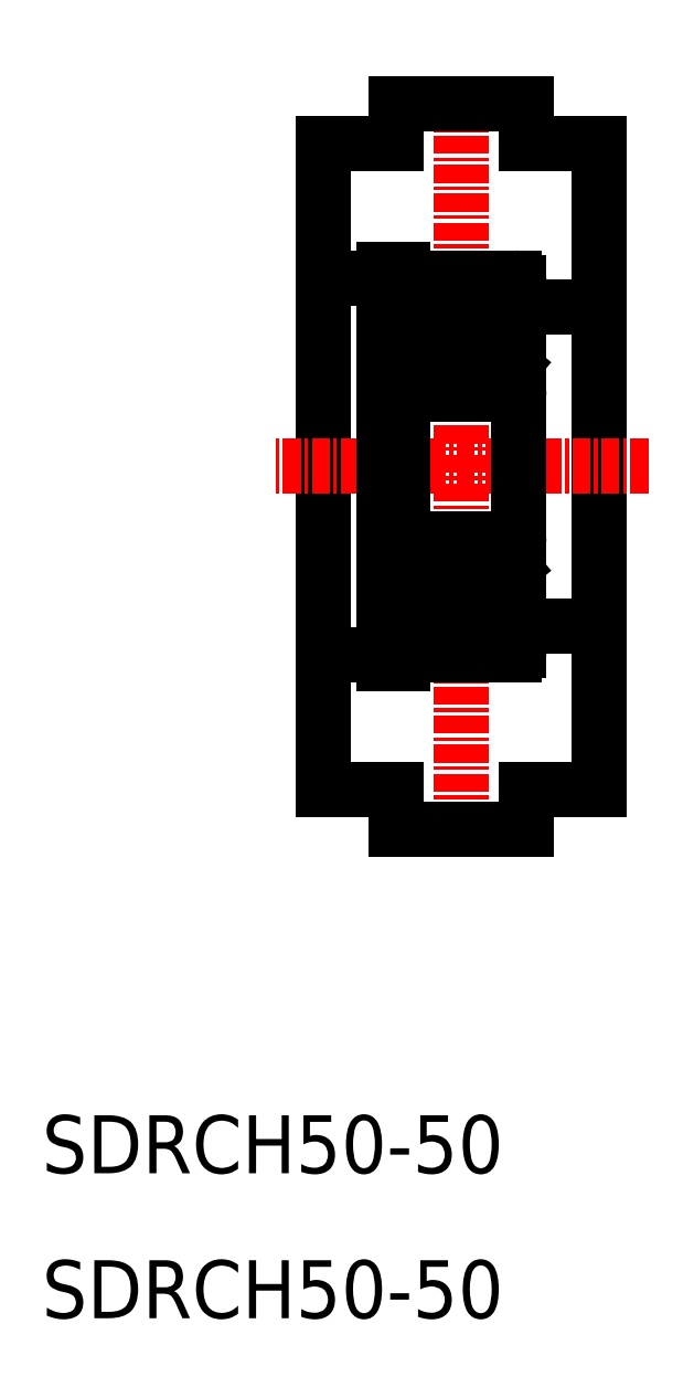
<metadata>
{"format":"dxf","ext":"dxf","renderer":"ezdxf+matplotlib","layout":"modelspace","background":"white","min_lineweight":24,"dpi":150}
</metadata>
<code>
0
SECTION
2
ENTITIES
0
LINE
8
0
10
19.44
20
81.05
30
28.58
11
24.44
21
81.05
31
28.58
0
LINE
8
0
10
33.44
20
81.05
30
28.58
11
38.44
21
81.05
31
28.58
0
LINE
8
0
10
38.44
20
81.05
30
28.58
11
38.44
21
36.45
31
28.58
0
LINE
8
0
10
19.44
20
36.45
30
28.58
11
19.44
21
81.05
31
28.58
0
LINE
8
CENTER
10
28.94
20
85.57
30
0
11
28.94
21
31.94
31
0
0
LINE
8
CENTER
10
41.88
20
58.75
30
28.58
11
16
21
58.75
31
28.58
0
TEXT
8
0
10
3.528e-06
20
10
30
0
40
4
1
SDRCH50-50
0
TEXT
8
0
10
3.528e-06
20
6.469e-06
30
0
40
4
1
SDRCH50-50
0
LINE
8
0
10
24.44
20
81.05
30
28.58
11
24.44
21
83.75
31
28.58
0
LINE
8
0
10
24.44
20
83.75
30
28.58
11
33.44
21
83.75
31
28.58
0
LINE
8
0
10
33.44
20
83.75
30
28.58
11
33.44
21
81.05
31
28.58
0
LINE
8
0
10
19.44
20
36.45
30
28.58
11
24.44
21
36.45
31
28.58
0
LINE
8
0
10
33.44
20
36.45
30
28.58
11
38.44
21
36.45
31
28.58
0
LINE
8
0
10
24.44
20
36.45
30
28.58
11
24.44
21
33.75
31
28.58
0
LINE
8
0
10
24.44
20
33.75
30
28.58
11
33.44
21
33.75
31
28.58
0
LINE
8
0
10
33.44
20
33.75
30
28.58
11
33.44
21
36.45
31
28.58
0
LINE
8
0
10
23.59
20
45.75
30
0
11
19.44
21
45.75
31
0
0
LINE
8
0
10
23.59
20
71.75
30
0
11
19.44
21
71.75
31
0
0
LINE
8
0
10
23.59
20
72.35
30
0
11
23.59
21
45.15
31
0
0
LINE
8
0
10
24.94
20
45.15
30
0
11
23.59
21
45.15
31
0
0
LINE
8
0
10
24.94
20
46.7
30
0
11
23.59
21
46.7
31
0
0
LINE
8
0
10
24.94
20
70.8
30
0
11
23.59
21
70.8
31
0
0
LINE
8
0
10
24.94
20
72.35
30
0
11
23.59
21
72.35
31
0
0
ARC
8
0
10
25.04
20
69.95
30
0
40
0.1
50
180
51
270
0
ARC
8
0
10
25.04
20
65.6
30
0
40
0.1
50
90
51
180.8
0
LINE
8
0
10
32.64
20
71.75
30
0
11
25.24
21
71.75
31
0
0
LINE
8
0
10
26.12
20
69.14
30
0
11
25.47
21
68.76
31
0
0
LINE
8
0
10
25.92
20
69.26
30
0
11
25.27
21
68.88
31
0
0
ARC
8
0
10
25.79
20
69.85
30
0
40
0.3
50
4.935
51
140.1
0
LINE
8
0
10
25.54
20
69.71
30
0
11
25.71
21
69.91
31
0
0
LINE
8
0
10
25.89
20
69.86
30
0
11
25.92
21
69.26
31
0
0
LINE
8
0
10
26.09
20
69.88
30
0
11
26.14
21
69.25
31
0
0
LINE
8
0
10
26.24
20
69.15
30
0
11
27.09
21
69.15
31
0
0
LINE
8
0
10
26.12
20
69.5
30
0
11
26.12
21
69.14
31
0
0
ARC
8
0
10
26.24
20
69.25
30
0
40
0.1
50
184.9
51
270
0
ARC
8
0
10
25.79
20
69.85
30
0
40
0.1
50
3.102
51
140
0
ARC
8
0
10
25.54
20
69.71
30
0
40
0.2
50
140.1
51
225
0
LINE
8
0
10
25.54
20
69.43
30
0
11
25.68
21
69.57
31
0
0
LINE
8
0
10
25.68
20
69.57
30
0
11
25.54
21
69.71
31
0
0
LINE
8
0
10
25.54
20
69.43
30
0
11
25.4
21
69.57
31
0
0
LINE
8
0
10
25.39
20
69.84
30
0
11
25.56
21
70.05
31
0
0
LINE
8
0
10
25.87
20
66.05
30
0
11
25.47
21
66.05
31
0
0
ARC
8
0
10
25.73
20
65.6
30
0
40
0.2
50
220
51
270
0
LINE
8
0
10
25.47
20
65.85
30
0
11
25.87
21
65.85
31
0
0
LINE
8
0
10
26.02
20
65.54
30
0
11
26.22
21
66.09
31
0
0
LINE
8
0
10
25.73
20
65.4
30
0
11
25.83
21
65.4
31
0
0
ARC
8
0
10
25.83
20
65.6
30
0
40
0.2
50
270
51
340
0
ARC
8
0
10
26.31
20
66.05
30
0
40
0.1
50
90
51
160
0
LINE
8
0
10
26.31
20
66.15
30
0
11
27.09
21
66.15
31
0
0
LINE
8
0
10
25.87
20
65.85
30
0
11
25.87
21
66.05
31
0
0
LINE
8
0
10
25.39
20
65.7
30
0
11
25.58
21
65.48
31
0
0
ARC
8
0
10
25.47
20
66.05
30
0
40
0.2
50
180
51
270
0
LINE
8
0
10
25.47
20
68.76
30
0
11
25.47
21
66.05
31
0
0
LINE
8
0
10
25.27
20
68.88
30
0
11
25.27
21
66.05
31
0
0
ARC
8
0
10
32.34
20
69.71
30
0
40
0.2
50
315
51
39.86
0
LINE
8
0
10
31.79
20
69.88
30
0
11
31.73
21
69.25
31
0
0
LINE
8
0
10
31.99
20
69.86
30
0
11
31.96
21
69.26
31
0
0
LINE
8
0
10
32.33
20
69.71
30
0
11
32.16
21
69.91
31
0
0
LINE
8
0
10
31.96
20
69.26
30
0
11
32.61
21
68.88
31
0
0
LINE
8
0
10
31.76
20
69.14
30
0
11
32.41
21
68.76
31
0
0
LINE
8
0
10
32.33
20
69.43
30
0
11
32.48
21
69.57
31
0
0
ARC
8
0
10
31.63
20
69.25
30
0
40
0.1
50
270
51
355.1
0
LINE
8
0
10
31.76
20
69.5
30
0
11
31.76
21
69.14
31
0
0
LINE
8
0
10
32.19
20
69.57
30
0
11
32.33
21
69.71
31
0
0
LINE
8
0
10
32.33
20
69.43
30
0
11
32.19
21
69.57
31
0
0
ARC
8
0
10
32.84
20
69.95
30
0
40
0.1
50
270
51
0
0
LINE
8
0
10
32.49
20
69.84
30
0
11
32.32
21
70.05
31
0
0
LINE
8
0
10
32.84
20
69.85
30
0
11
32.48
21
69.85
31
0
0
ARC
8
0
10
32.09
20
69.85
30
0
40
0.1
50
40.05
51
176.9
0
ARC
8
0
10
32.09
20
69.85
30
0
40
0.3
50
39.86
51
175.1
0
LINE
8
0
10
32.49
20
65.7
30
0
11
32.3
21
65.48
31
0
0
ARC
8
0
10
32.84
20
65.6
30
0
40
0.1
50
359.2
51
90
0
LINE
8
0
10
31.86
20
65.54
30
0
11
31.66
21
66.09
31
0
0
ARC
8
0
10
32.14
20
65.6
30
0
40
0.2
50
270
51
320
0
ARC
8
0
10
32.05
20
65.6
30
0
40
0.2
50
200
51
270
0
LINE
8
0
10
32.14
20
65.4
30
0
11
32.05
21
65.4
31
0
0
ARC
8
0
10
32.41
20
66.05
30
0
40
0.2
50
270
51
0
0
LINE
8
0
10
32.84
20
65.7
30
0
11
32.49
21
65.7
31
0
0
ARC
8
0
10
31.56
20
66.05
30
0
40
0.1
50
20.01
51
90
0
LINE
8
0
10
32.01
20
65.85
30
0
11
32.01
21
66.05
31
0
0
LINE
8
0
10
32.41
20
65.85
30
0
11
32.01
21
65.85
31
0
0
LINE
8
0
10
32.01
20
66.05
30
0
11
32.41
21
66.05
31
0
0
ARC
8
0
10
32.64
20
64.05
30
0
40
0.3
50
270
51
0
0
LINE
8
0
10
32.41
20
68.76
30
0
11
32.41
21
66.05
31
0
0
LINE
8
0
10
32.61
20
68.88
30
0
11
32.61
21
66.05
31
0
0
CIRCLE
8
0
10
28.94
20
67.65
30
0
40
2.381
0
LINE
8
0
10
31.56
20
66.15
30
0
11
30.79
21
66.15
31
0
0
LINE
8
0
10
31.63
20
69.15
30
0
11
30.79
21
69.15
31
0
0
LINE
8
0
10
32.64
20
63.75
30
0
11
25.24
21
63.75
31
0
0
ARC
8
0
10
32.64
20
71.45
30
0
40
0.3
50
0
51
90
0
LINE
8
0
10
25.04
20
65.7
30
0
11
25.39
21
65.7
31
0
0
LINE
8
0
10
25.04
20
69.85
30
0
11
25.4
21
69.85
31
0
0
ARC
8
0
10
25.24
20
71.45
30
0
40
0.3
50
90
51
180
0
ARC
8
0
10
25.24
20
64.05
30
0
40
0.3
50
180
51
270
0
ARC
8
0
10
25.04
20
51.9
30
0
40
0.1
50
179.2
51
270
0
ARC
8
0
10
25.04
20
47.55
30
0
40
0.1
50
90
51
180
0
LINE
8
0
10
25.47
20
51.65
30
0
11
25.87
21
51.65
31
0
0
ARC
8
0
10
25.73
20
51.9
30
0
40
0.2
50
90
51
140
0
LINE
8
0
10
25.87
20
51.45
30
0
11
25.47
21
51.45
31
0
0
LINE
8
0
10
26.31
20
51.35
30
0
11
27.09
21
51.35
31
0
0
ARC
8
0
10
26.31
20
51.45
30
0
40
0.1
50
200
51
270
0
ARC
8
0
10
25.83
20
51.9
30
0
40
0.2
50
20.01
51
90
0
LINE
8
0
10
25.73
20
52.1
30
0
11
25.83
21
52.1
31
0
0
LINE
8
0
10
26.02
20
51.97
30
0
11
26.22
21
51.42
31
0
0
LINE
8
0
10
25.87
20
51.65
30
0
11
25.87
21
51.45
31
0
0
ARC
8
0
10
25.47
20
51.45
30
0
40
0.2
50
90
51
180
0
LINE
8
0
10
25.39
20
51.8
30
0
11
25.58
21
52.03
31
0
0
LINE
8
0
10
25.92
20
48.25
30
0
11
25.27
21
48.63
31
0
0
LINE
8
0
10
26.12
20
48.37
30
0
11
25.47
21
48.74
31
0
0
LINE
8
0
10
25.54
20
47.8
30
0
11
25.71
21
47.59
31
0
0
ARC
8
0
10
25.79
20
47.66
30
0
40
0.3
50
219.9
51
355.1
0
LINE
8
0
10
26.24
20
48.35
30
0
11
27.09
21
48.35
31
0
0
ARC
8
0
10
26.24
20
48.25
30
0
40
0.1
50
90
51
175.1
0
LINE
8
0
10
26.09
20
47.63
30
0
11
26.14
21
48.26
31
0
0
ARC
8
0
10
25.79
20
47.66
30
0
40
0.1
50
220
51
356.9
0
LINE
8
0
10
25.89
20
47.65
30
0
11
25.92
21
48.25
31
0
0
LINE
8
0
10
26.12
20
48.01
30
0
11
26.12
21
48.37
31
0
0
LINE
8
0
10
25.54
20
48.08
30
0
11
25.4
21
47.94
31
0
0
LINE
8
0
10
25.39
20
47.67
30
0
11
25.56
21
47.46
31
0
0
ARC
8
0
10
25.54
20
47.8
30
0
40
0.2
50
135
51
219.9
0
LINE
8
0
10
25.68
20
47.94
30
0
11
25.54
21
47.8
31
0
0
LINE
8
0
10
25.54
20
48.08
30
0
11
25.68
21
47.94
31
0
0
LINE
8
0
10
25.27
20
48.63
30
0
11
25.27
21
51.45
31
0
0
LINE
8
0
10
25.47
20
48.74
30
0
11
25.47
21
51.45
31
0
0
ARC
8
0
10
32.84
20
51.9
30
0
40
0.1
50
270
51
0.8103
0
LINE
8
0
10
32.01
20
51.45
30
0
11
32.41
21
51.45
31
0
0
LINE
8
0
10
32.41
20
51.65
30
0
11
32.01
21
51.65
31
0
0
LINE
8
0
10
32.49
20
51.8
30
0
11
32.3
21
52.03
31
0
0
LINE
8
0
10
32.84
20
51.8
30
0
11
32.49
21
51.8
31
0
0
LINE
8
0
10
32.01
20
51.65
30
0
11
32.01
21
51.45
31
0
0
LINE
8
0
10
31.86
20
51.97
30
0
11
31.66
21
51.42
31
0
0
LINE
8
0
10
32.14
20
52.1
30
0
11
32.05
21
52.1
31
0
0
ARC
8
0
10
32.05
20
51.9
30
0
40
0.2
50
90
51
160
0
ARC
8
0
10
32.14
20
51.9
30
0
40
0.2
50
39.98
51
90
0
ARC
8
0
10
31.56
20
51.45
30
0
40
0.1
50
270
51
340
0
ARC
8
0
10
32.41
20
51.45
30
0
40
0.2
50
0
51
90
0
ARC
8
0
10
32.64
20
53.45
30
0
40
0.3
50
0
51
90
0
ARC
8
0
10
32.84
20
47.55
30
0
40
0.1
50
0
51
90
0
LINE
8
0
10
31.76
20
48.37
30
0
11
32.41
21
48.74
31
0
0
LINE
8
0
10
32.33
20
48.08
30
0
11
32.19
21
47.94
31
0
0
LINE
8
0
10
32.19
20
47.94
30
0
11
32.33
21
47.8
31
0
0
LINE
8
0
10
32.33
20
47.8
30
0
11
32.16
21
47.59
31
0
0
LINE
8
0
10
31.96
20
48.25
30
0
11
32.61
21
48.63
31
0
0
LINE
8
0
10
32.33
20
48.08
30
0
11
32.48
21
47.94
31
0
0
LINE
8
0
10
32.49
20
47.67
30
0
11
32.32
21
47.46
31
0
0
LINE
8
0
10
32.84
20
47.65
30
0
11
32.48
21
47.65
31
0
0
LINE
8
0
10
31.76
20
48.01
30
0
11
31.76
21
48.37
31
0
0
LINE
8
0
10
31.99
20
47.65
30
0
11
31.96
21
48.25
31
0
0
LINE
8
0
10
31.79
20
47.63
30
0
11
31.73
21
48.26
31
0
0
ARC
8
0
10
32.09
20
47.66
30
0
40
0.3
50
184.9
51
320.1
0
ARC
8
0
10
32.09
20
47.66
30
0
40
0.1
50
183.1
51
320
0
ARC
8
0
10
31.63
20
48.25
30
0
40
0.1
50
4.935
51
90
0
ARC
8
0
10
32.34
20
47.8
30
0
40
0.2
50
320.1
51
45
0
LINE
8
0
10
32.61
20
48.63
30
0
11
32.61
21
51.45
31
0
0
LINE
8
0
10
32.41
20
48.74
30
0
11
32.41
21
51.45
31
0
0
CIRCLE
8
0
10
28.94
20
49.85
30
0
40
2.381
0
LINE
8
0
10
31.63
20
48.35
30
0
11
30.79
21
48.35
31
0
0
LINE
8
0
10
31.56
20
51.35
30
0
11
30.79
21
51.35
31
0
0
LINE
8
0
10
32.64
20
53.75
30
0
11
25.24
21
53.75
31
0
0
ARC
8
0
10
32.64
20
46.05
30
0
40
0.3
50
270
51
0
0
LINE
8
0
10
32.64
20
45.75
30
0
11
25.24
21
45.75
31
0
0
LINE
8
0
10
25.04
20
47.65
30
0
11
25.4
21
47.65
31
0
0
LINE
8
0
10
25.04
20
51.8
30
0
11
25.39
21
51.8
31
0
0
ARC
8
0
10
25.24
20
46.05
30
0
40
0.3
50
180
51
270
0
ARC
8
0
10
25.24
20
53.45
30
0
40
0.3
50
90
51
180
0
LINE
8
0
10
24.94
20
71.45
30
0
11
24.94
21
46.05
31
0
0
LINE
8
0
10
32.94
20
71.45
30
0
11
32.94
21
46.05
31
0
0
LINE
8
0
10
32.94
20
69.75
30
0
11
38.44
21
69.75
31
0
0
LINE
8
0
10
24.94
20
72.35
30
0
11
24.94
21
45.15
31
0
0
LINE
8
0
10
32.94
20
47.75
30
28.58
11
38.44
21
47.75
31
28.58
0
VIEWPORT
8
0
10
5.614
20
3.902
30
0
40
12.37
41
9.99
68
     1
69
     1
0
VIEWPORT
8
0
10
5.614
20
3.902
30
0
40
8.982
41
6.243
68
     2
69
     2
0
ENDSEC
0
EOF

</code>
